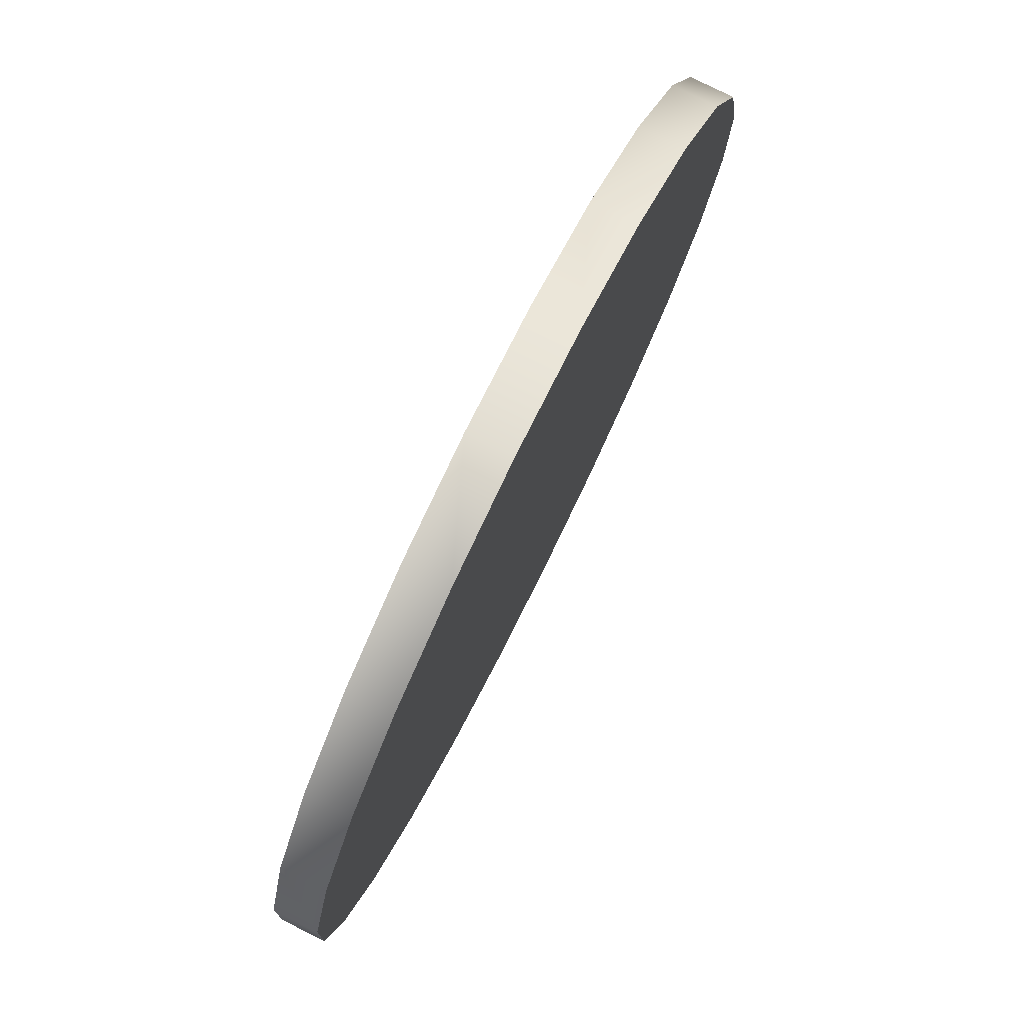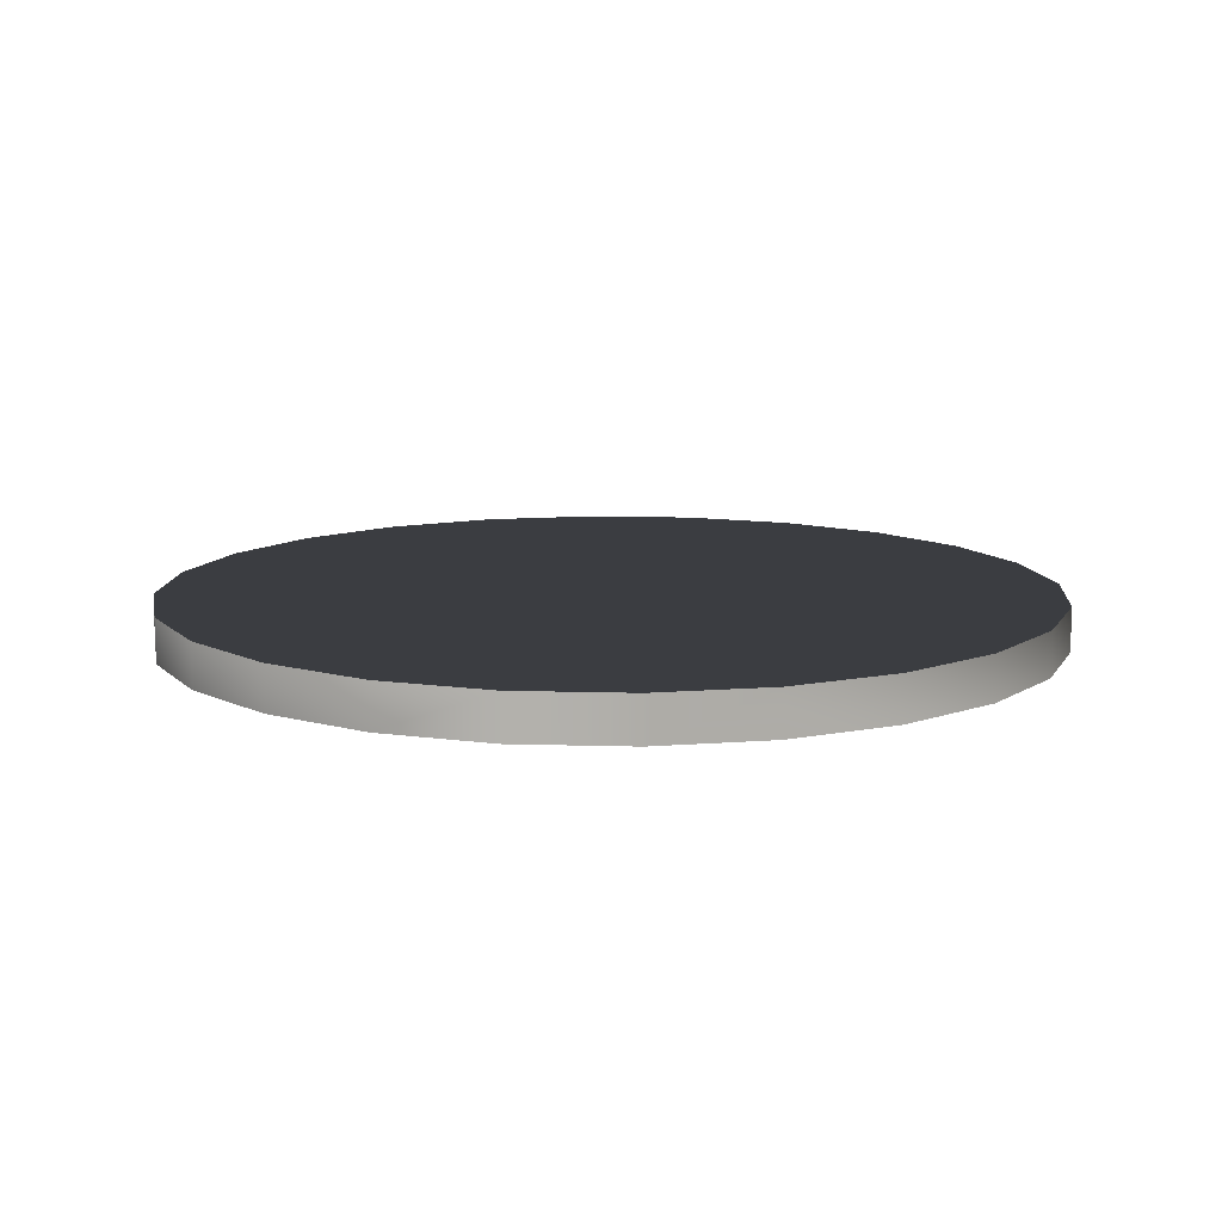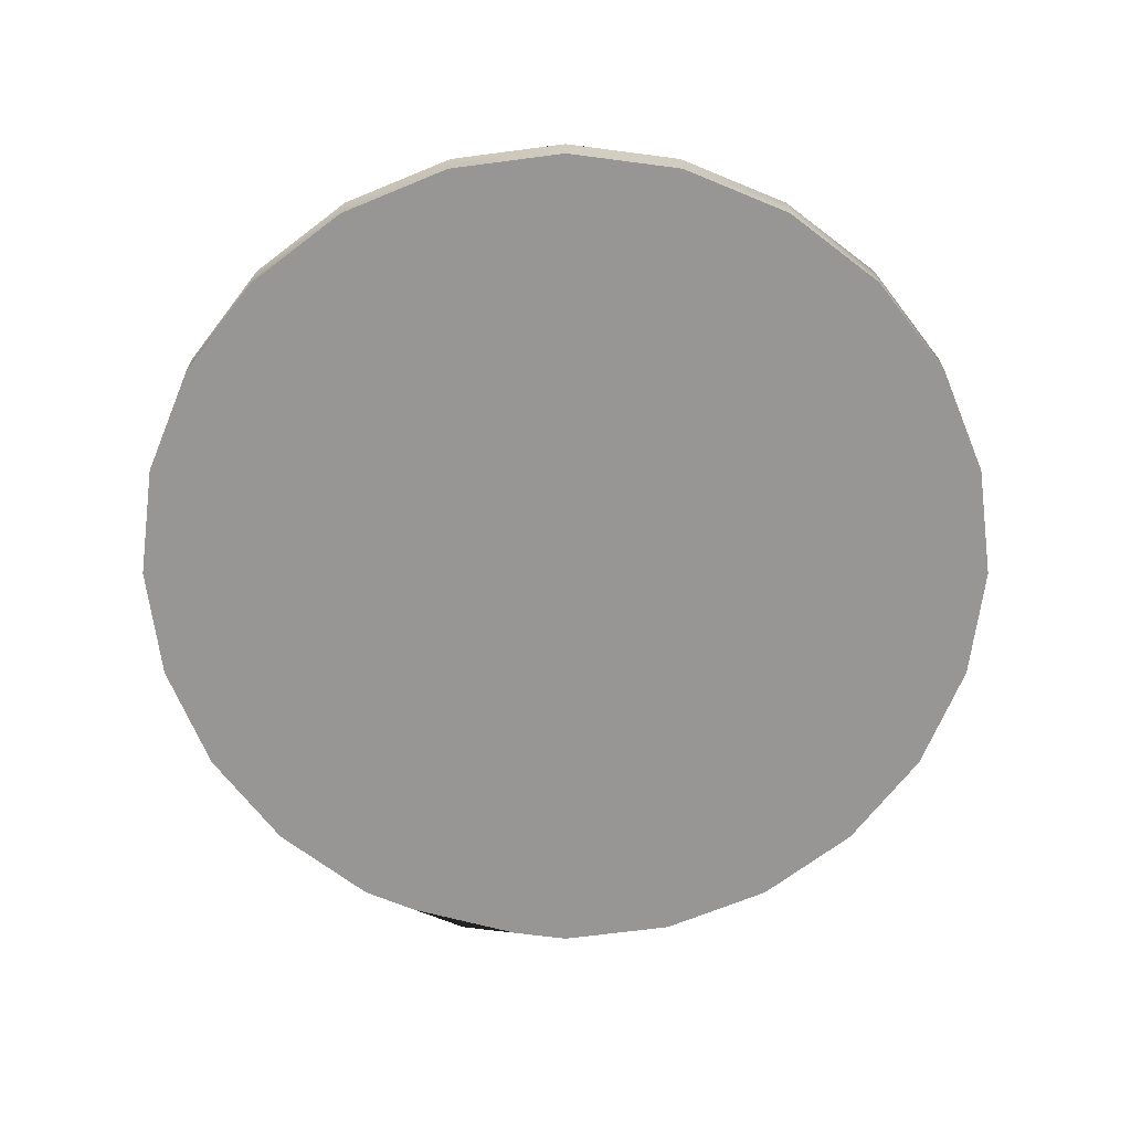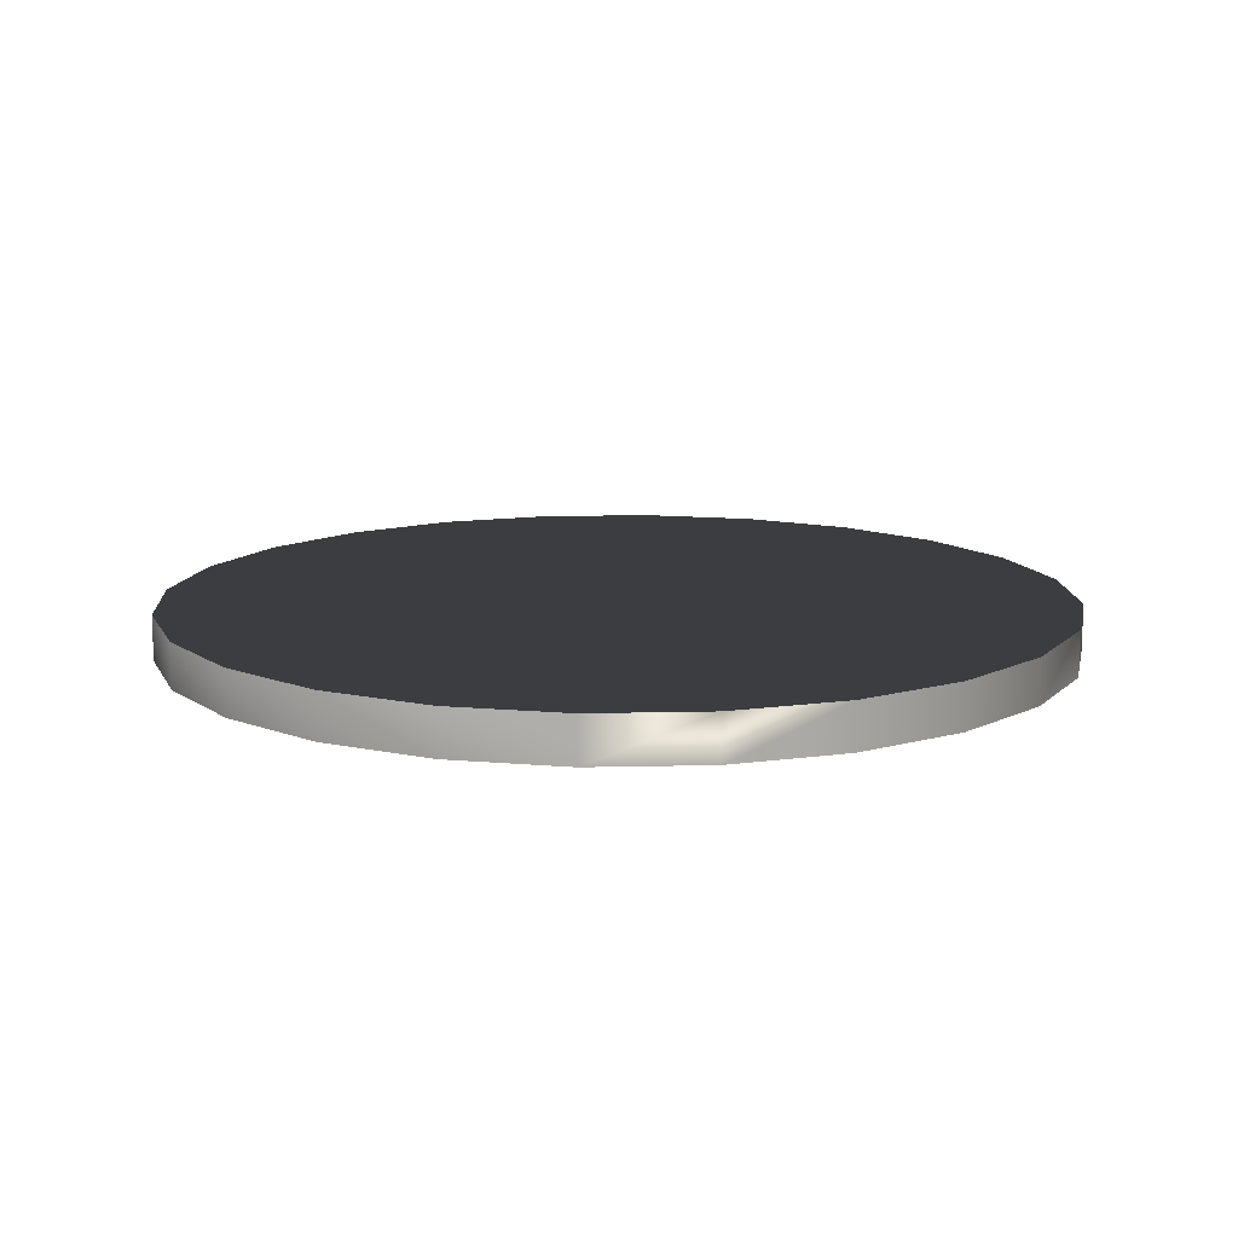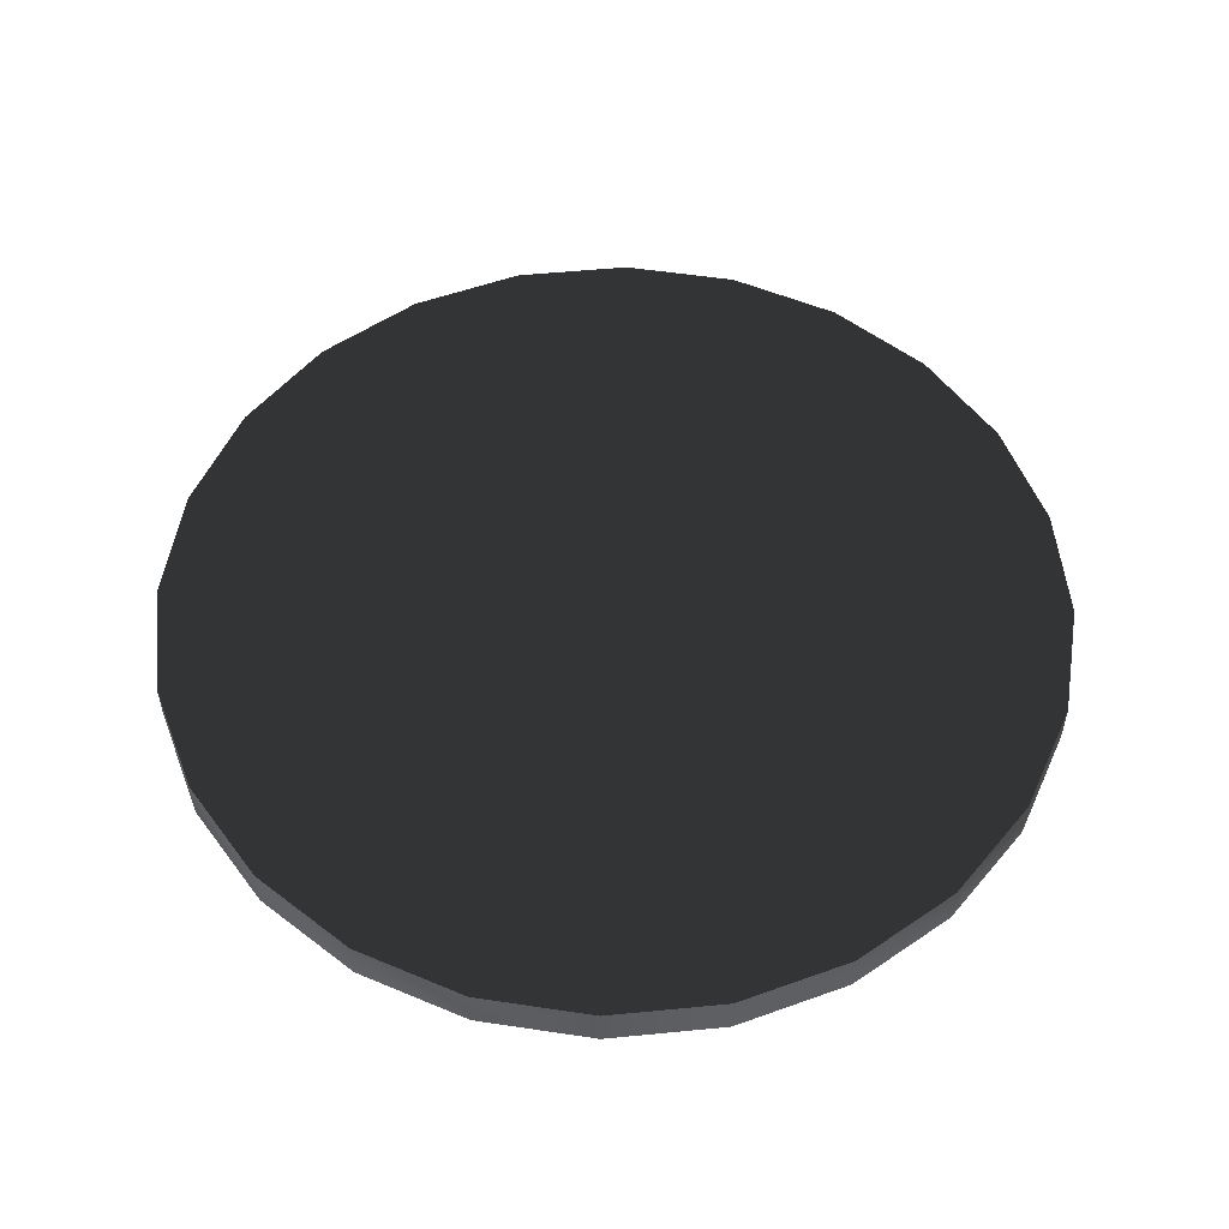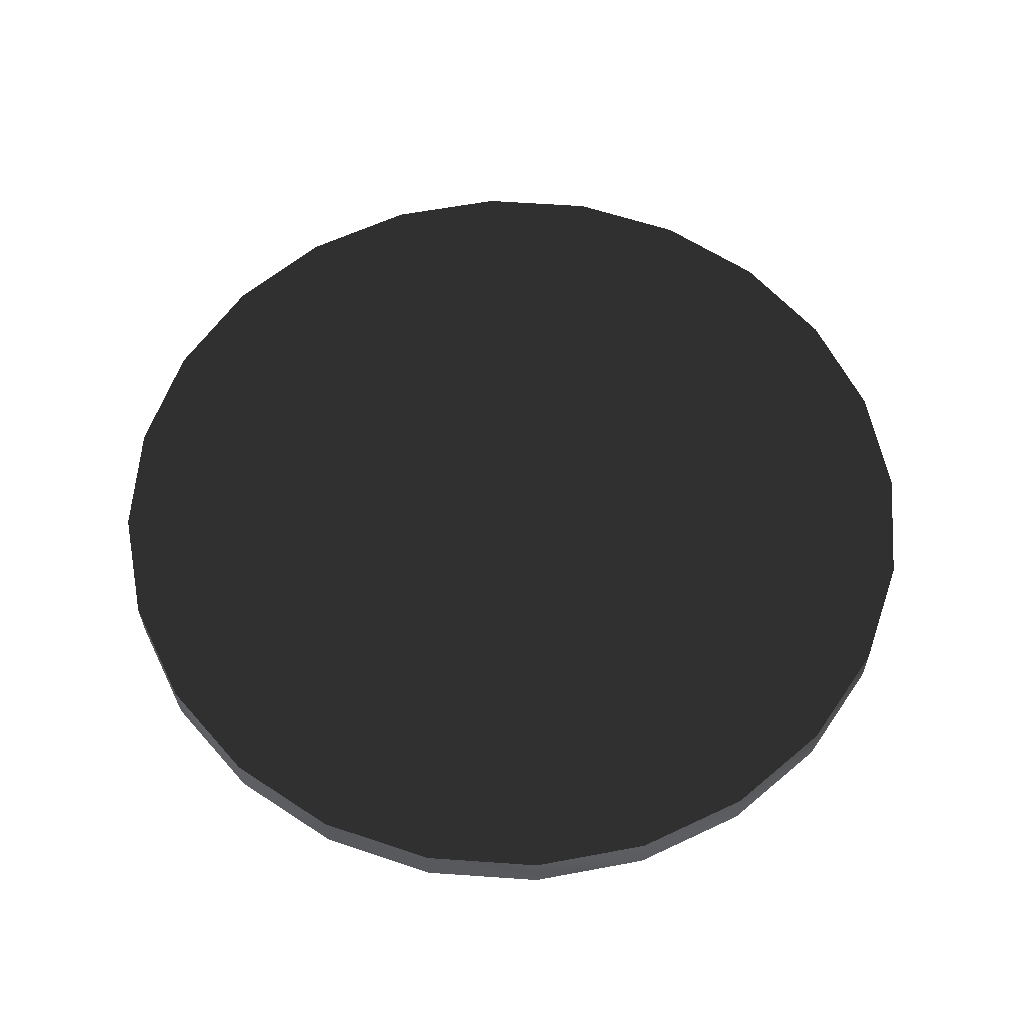
<metadata>
{"format":"obj","ext":"obj","renderer":"f3d","projection":"perspective","resolution":1024,"background":"white","views":[{"elev":78.6,"azim":116.5,"up":"+Y"},{"elev":11.4,"azim":-173.4,"up":"+Z"},{"elev":-67.8,"azim":175.0,"up":"+Z"},{"elev":12.6,"azim":14.3,"up":"+Z"},{"elev":54.1,"azim":176.6,"up":"+Z"},{"elev":59.9,"azim":-143.4,"up":"+Z"}]}
</metadata>
<code>
v  -5.108 0.8219 0.0107
v  -5.025 0.9123 0.0107
v  -5.025 0.9123 0.05765
v  -5.108 0.8219 0.05765
v  -4.969 1.021 0.0107
v  -4.969 1.021 0.05765
v  -4.942 1.141 0.0107
v  -4.942 1.141 0.05765
v  -4.947 1.263 0.0107
v  -4.947 1.263 0.05765
v  -4.984 1.38 0.0107
v  -4.984 1.38 0.05765
v  -5.05 1.483 0.0107
v  -5.05 1.483 0.05765
v  -5.14 1.566 0.0107
v  -5.14 1.566 0.05765
v  -5.249 1.623 0.0107
v  -5.249 1.623 0.05765
v  -5.369 1.649 0.0107
v  -5.369 1.649 0.05765
v  -5.491 1.644 0.0107
v  -5.491 1.644 0.05765
v  -5.608 1.607 0.0107
v  -5.608 1.607 0.05765
v  -5.711 1.541 0.0107
v  -5.711 1.541 0.05765
v  -5.794 1.451 0.0107
v  -5.794 1.451 0.05765
v  -5.851 1.342 0.0107
v  -5.851 1.342 0.05765
v  -5.877 1.222 0.0107
v  -5.877 1.222 0.05765
v  -5.872 1.1 0.0107
v  -5.872 1.1 0.05765
v  -5.835 0.9831 0.0107
v  -5.835 0.9831 0.05765
v  -5.769 0.8798 0.0107
v  -5.769 0.8798 0.05765
v  -5.679 0.797 0.0107
v  -5.679 0.797 0.05765
v  -5.57 0.7404 0.0107
v  -5.57 0.7404 0.05765
v  -5.451 0.7139 0.0107
v  -5.451 0.7139 0.05765
v  -5.328 0.7192 0.0107
v  -5.328 0.7192 0.05765
v  -5.211 0.7561 0.0107
v  -5.211 0.7561 0.05765
g Cylinder001
f -48 -47 -46 -45
f -47 -44 -43 -46
f -44 -42 -41 -43
f -42 -40 -39 -41
f -40 -38 -37 -39
f -38 -36 -35 -37
f -36 -34 -33 -35
f -34 -32 -31 -33
f -32 -30 -29 -31
f -30 -28 -27 -29
f -28 -26 -25 -27
f -26 -24 -23 -25
f -24 -22 -21 -23
f -22 -20 -19 -21
f -20 -18 -17 -19
f -18 -16 -15 -17
f -16 -14 -13 -15
f -14 -12 -11 -13
f -12 -10 -9 -11
f -10 -8 -7 -9
f -8 -6 -5 -7
f -6 -4 -3 -5
f -4 -2 -1 -3
f -2 -48 -45 -1
f -46 -43 -41 -1
f -33 -1 -41 -37
f -41 -39 -37
f -37 -35 -33
f -17 -1 -33 -25
f -29 -25 -33 -31
f -29 -27 -25
f -21 -17 -25 -23
f -21 -19 -17
f -9 -1 -17 -13
f -17 -15 -13
f -13 -11 -9
f -5 -1 -9 -7
f -5 -3 -1
f -45 -46 -1
f -26 -28 -30 -22
f -38 -22 -30 -34
f -30 -32 -34
f -34 -36 -38
f -6 -22 -38 -47
f -42 -47 -38 -40
f -42 -44 -47
f -2 -6 -47 -48
f -2 -4 -6
f -14 -22 -6 -10
f -6 -8 -10
f -10 -12 -14
f -18 -22 -14 -16
f -18 -20 -22
f -24 -26 -22

</code>
